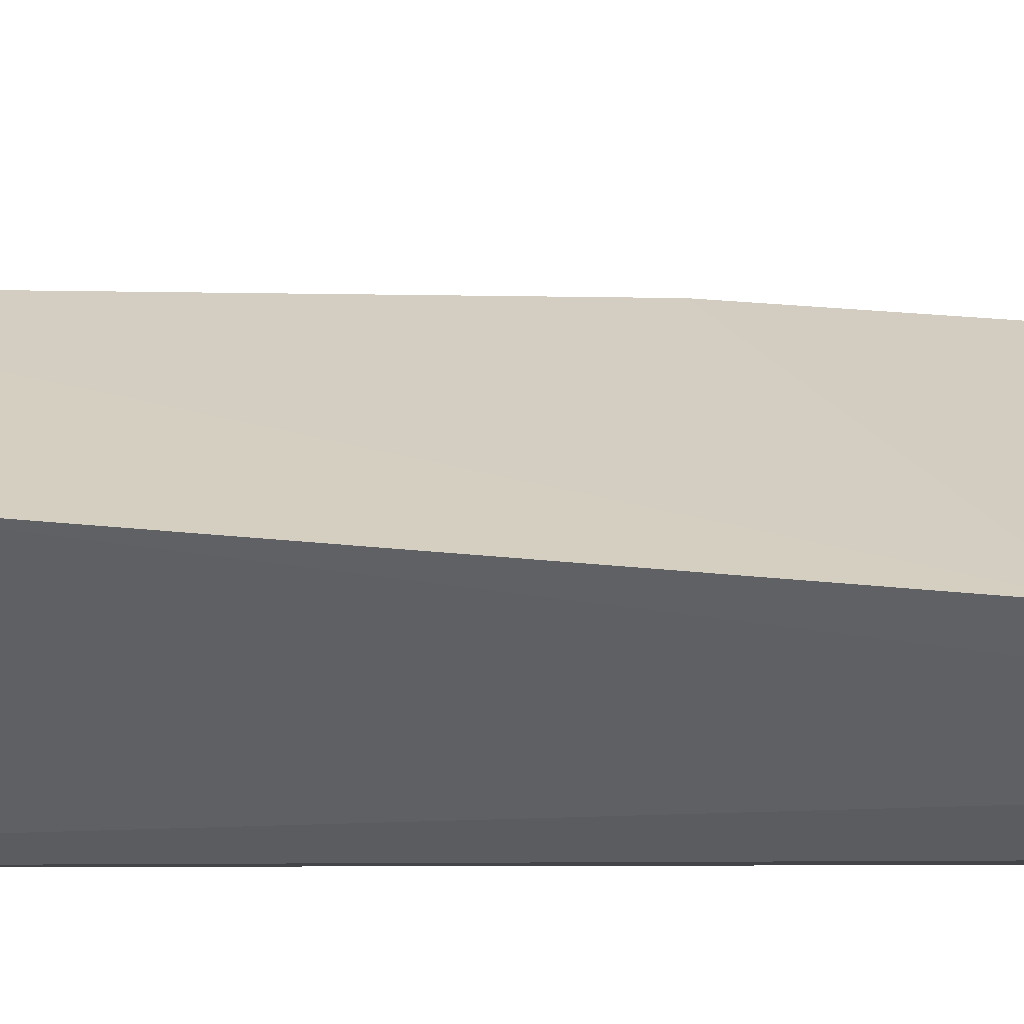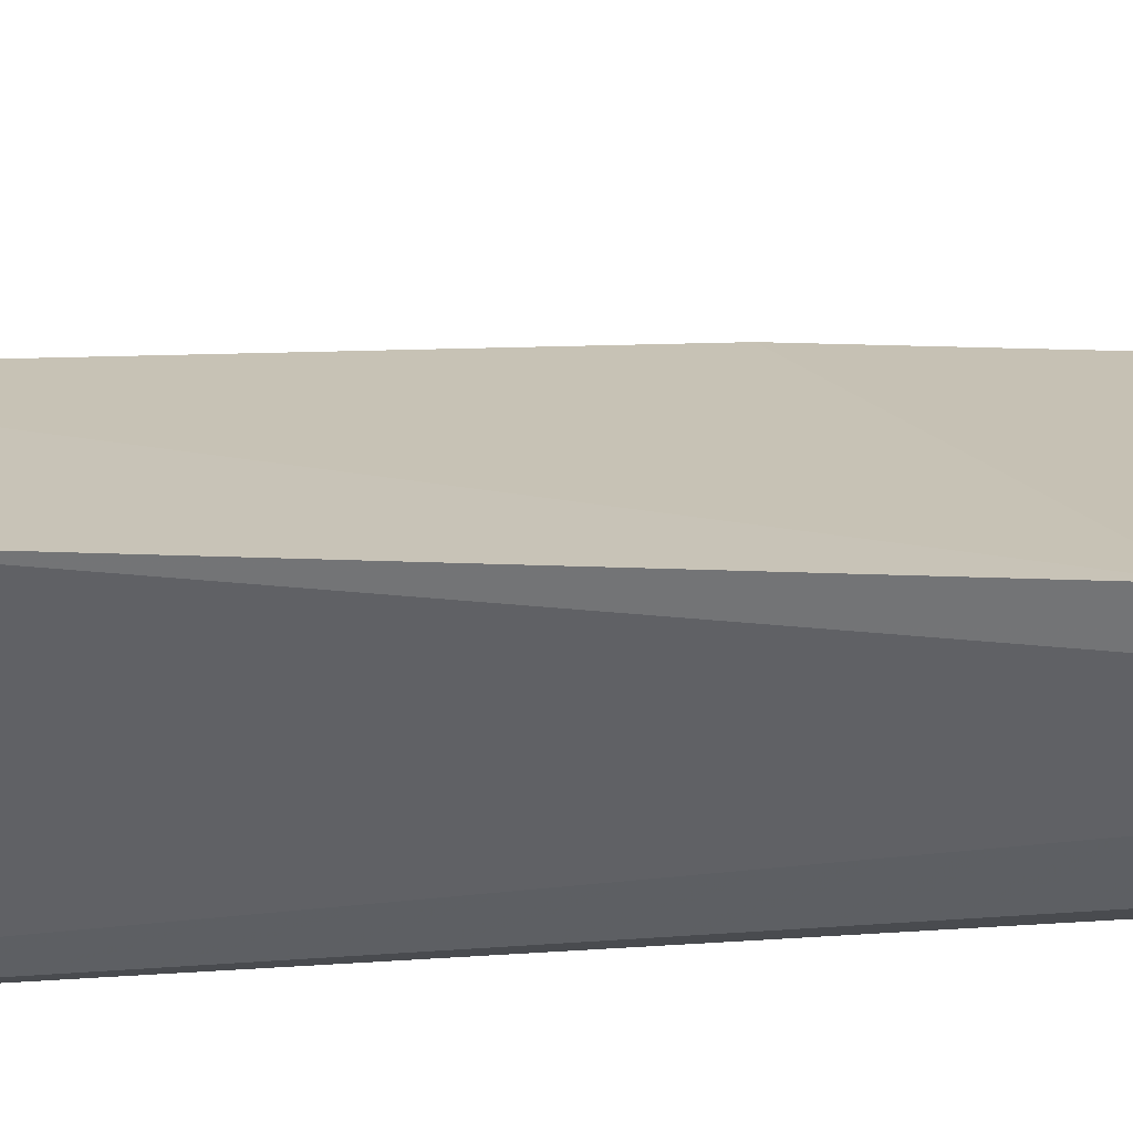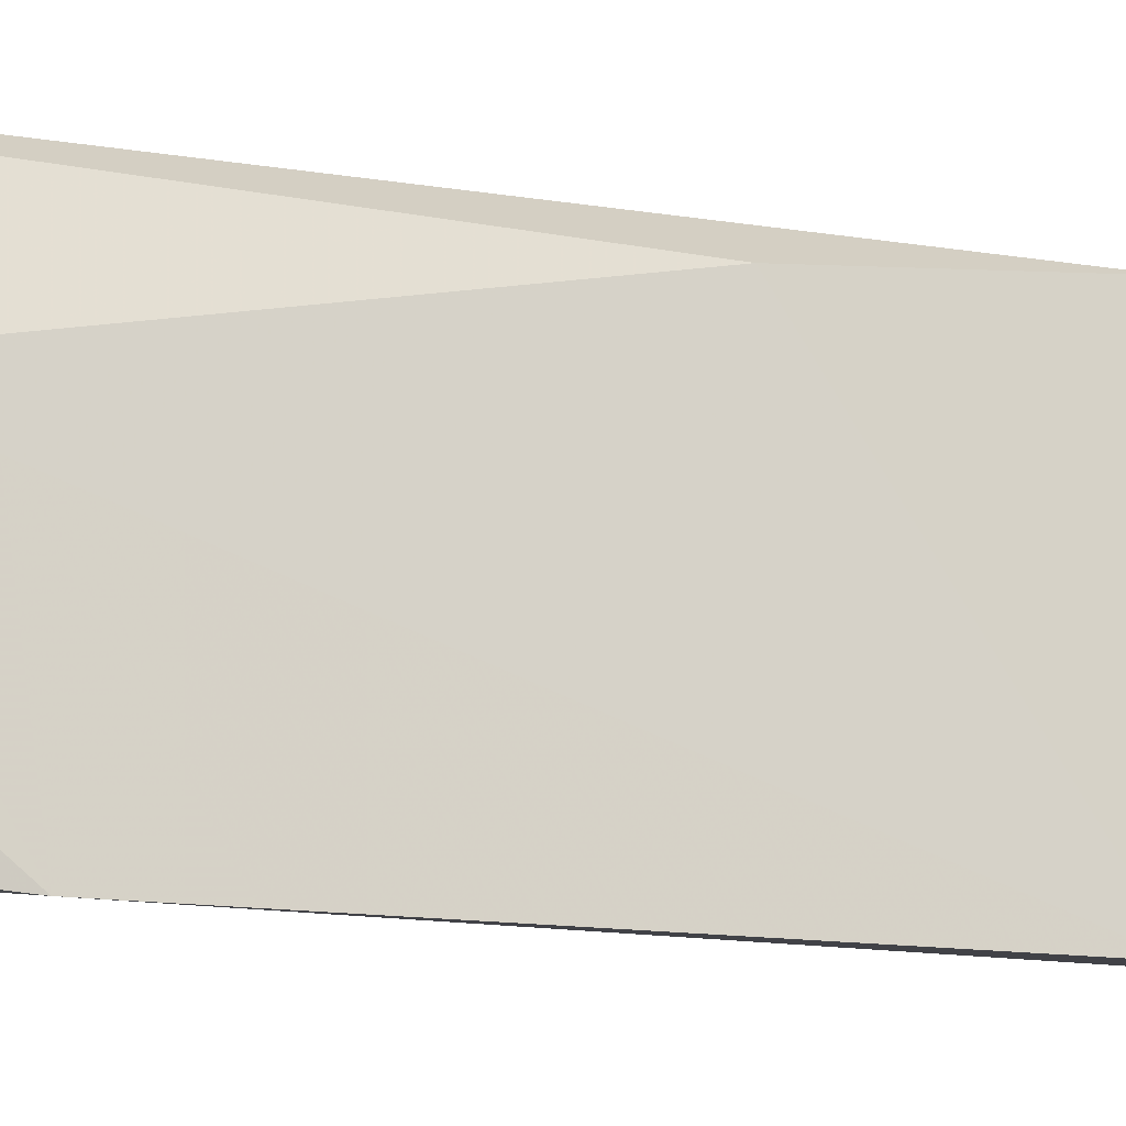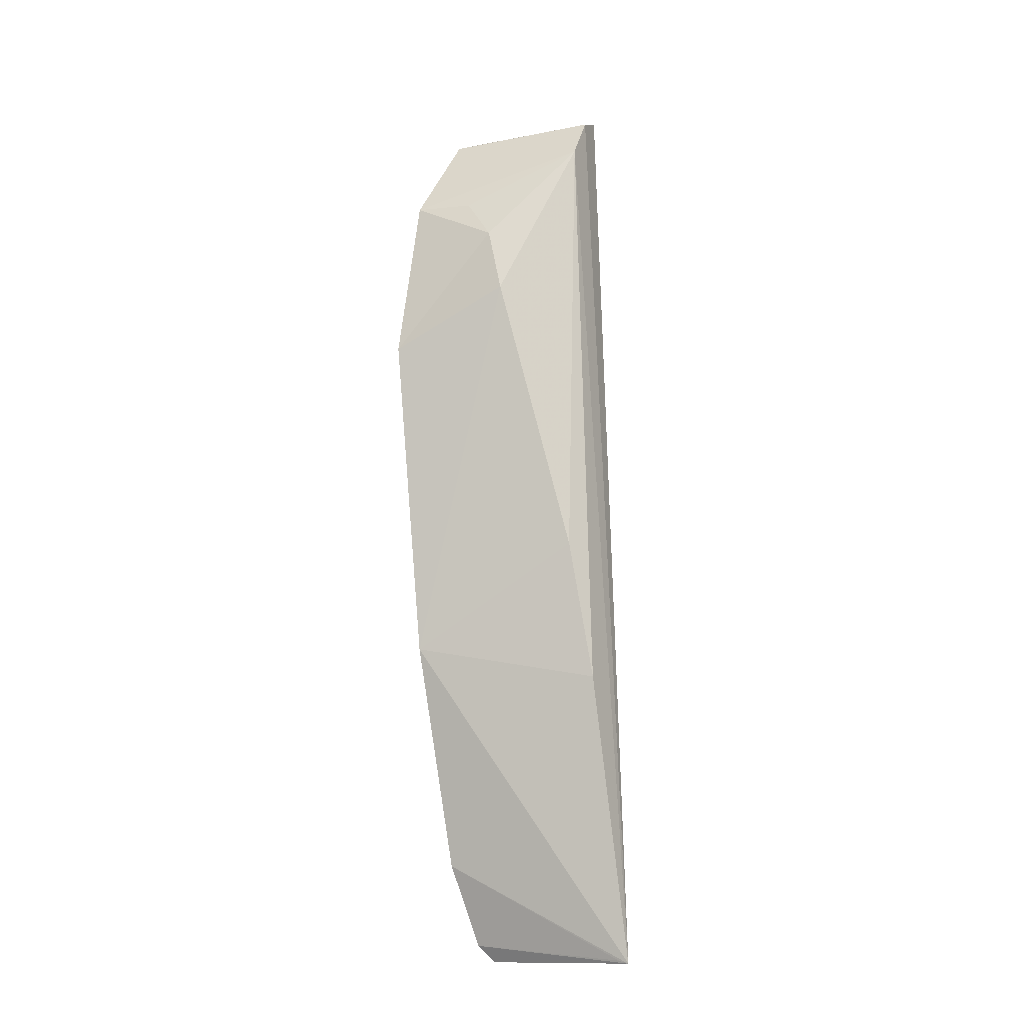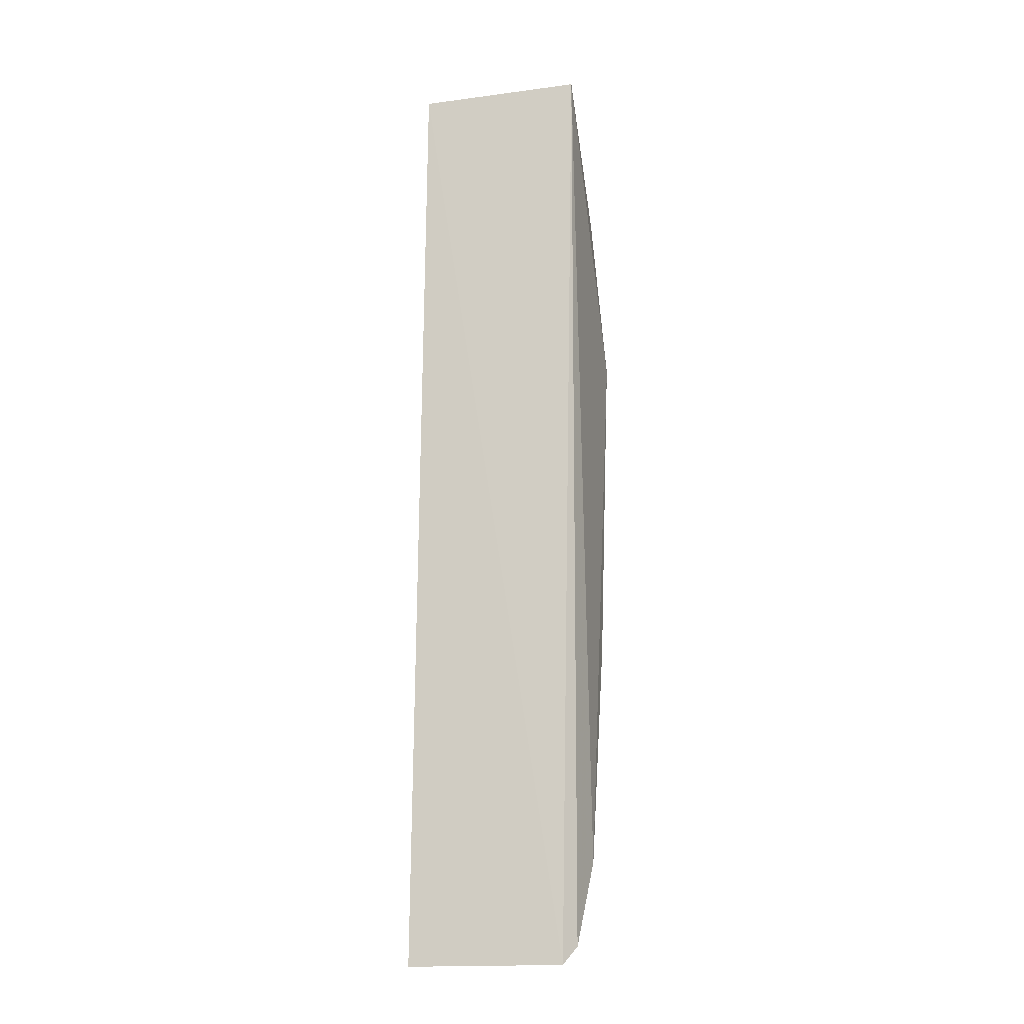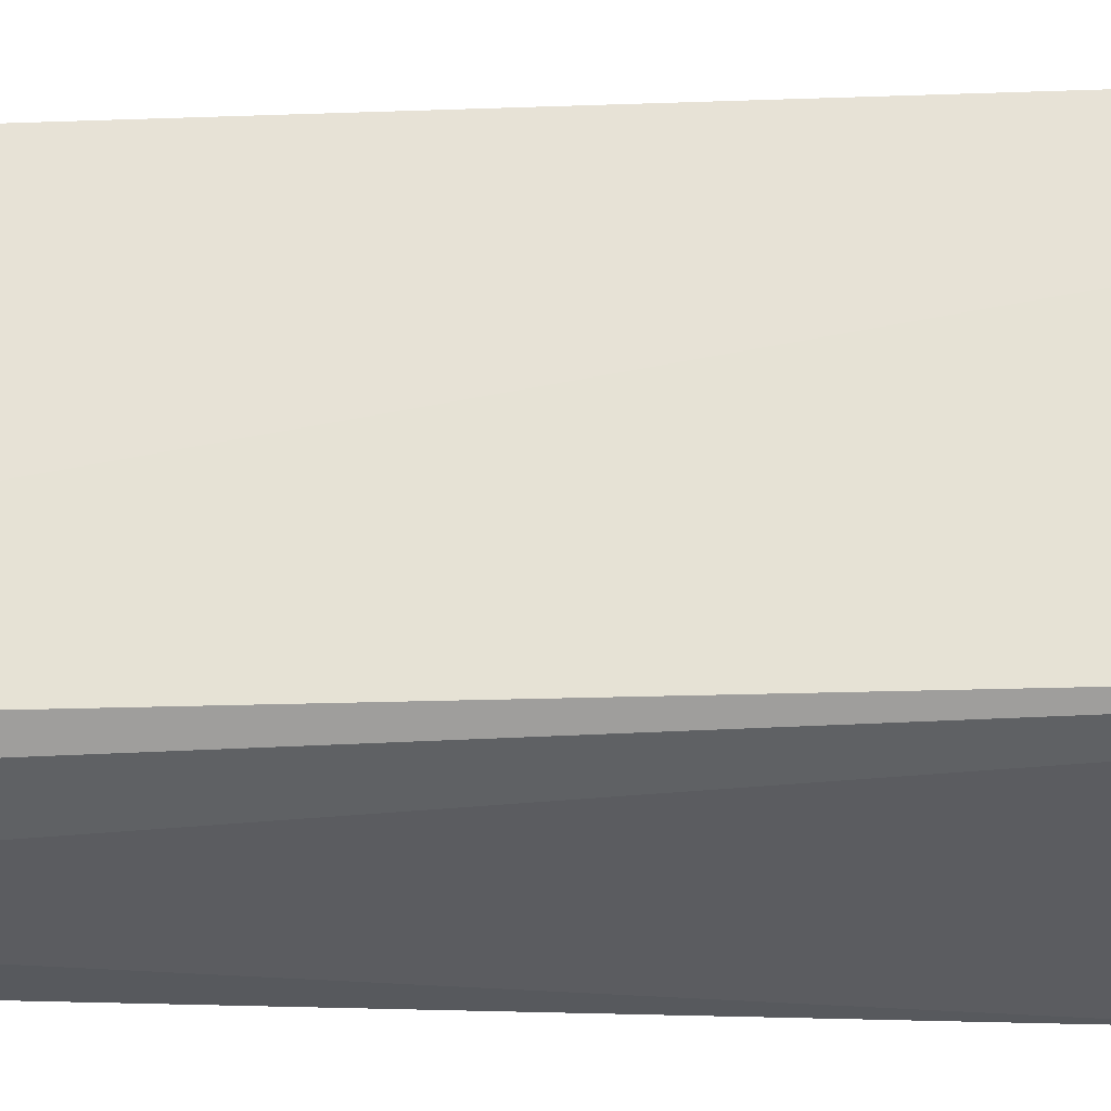
<metadata>
{"format":"obj","ext":"obj","renderer":"f3d","projection":"perspective","resolution":1024,"background":"white","views":[{"elev":-50.4,"azim":93.3,"up":"+Y"},{"elev":-56.4,"azim":97.2,"up":"+Y"},{"elev":-7.0,"azim":61.1,"up":"+Y"},{"elev":-16.3,"azim":118.7,"up":"+Z"},{"elev":-10.4,"azim":-78.6,"up":"+Z"},{"elev":-29.3,"azim":-83.5,"up":"+Y"}]}
</metadata>
<code>
v 0.01067 0.2334 0.07664
v 0.0004466 0.2295 -0.06443
v -0.007468 0.2767 -0.03528
v -0.02067 0.2806 0.1098
v -0.01939 0.2347 0.113
v -0.00385 0.2818 0.09197
v 0.009528 0.2623 0.04455
v 0.01535 0.2293 0.0281
v -0.03533 0.236 -0.1556
v -0.03603 0.2804 -0.1567
v -0.004168 0.2392 0.1038
v 0.01039 0.2587 0.06306
v -0.01967 0.2296 -0.1277
v -0.01568 0.28 -0.0747
v -0.01149 0.2818 0.1051
v 0.008214 0.25 0.07538
v -0.0312 0.2325 -0.1508
v -0.03544 0.2776 -0.1558
f 7 2 3
f 7 3 6
f 8 1 5
f 8 2 7
f 9 5 4
f 10 9 4
f 11 5 1
f 11 1 6
f 12 7 6
f 12 8 7
f 12 1 8
f 13 8 5
f 13 2 8
f 13 10 2
f 14 10 6
f 14 6 3
f 14 3 2
f 14 2 10
f 15 10 4
f 15 6 10
f 15 11 6
f 15 4 5
f 15 5 11
f 16 12 6
f 16 6 1
f 16 1 12
f 17 13 5
f 17 5 9
f 17 9 10
f 18 17 10
f 18 10 13
f 18 13 17

</code>
